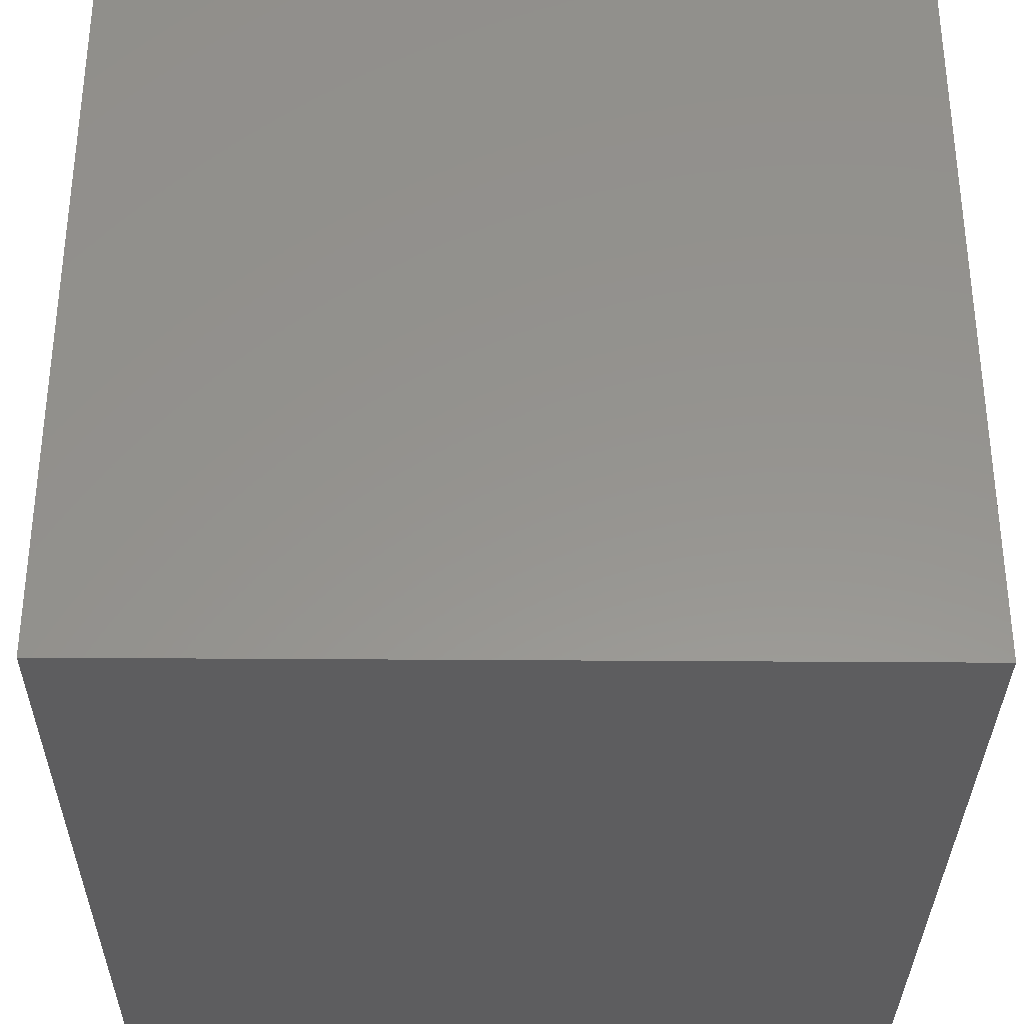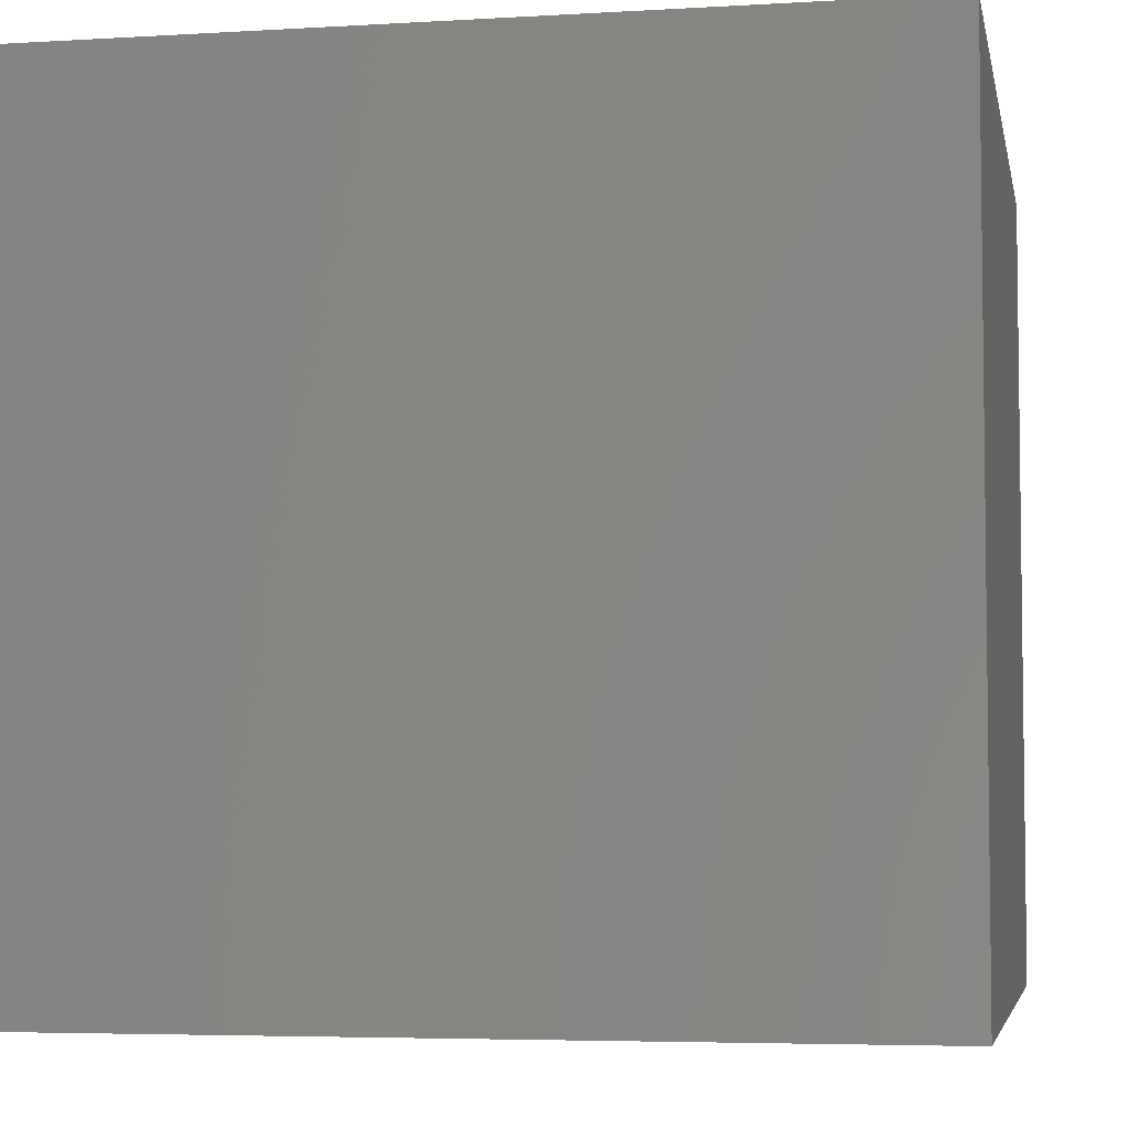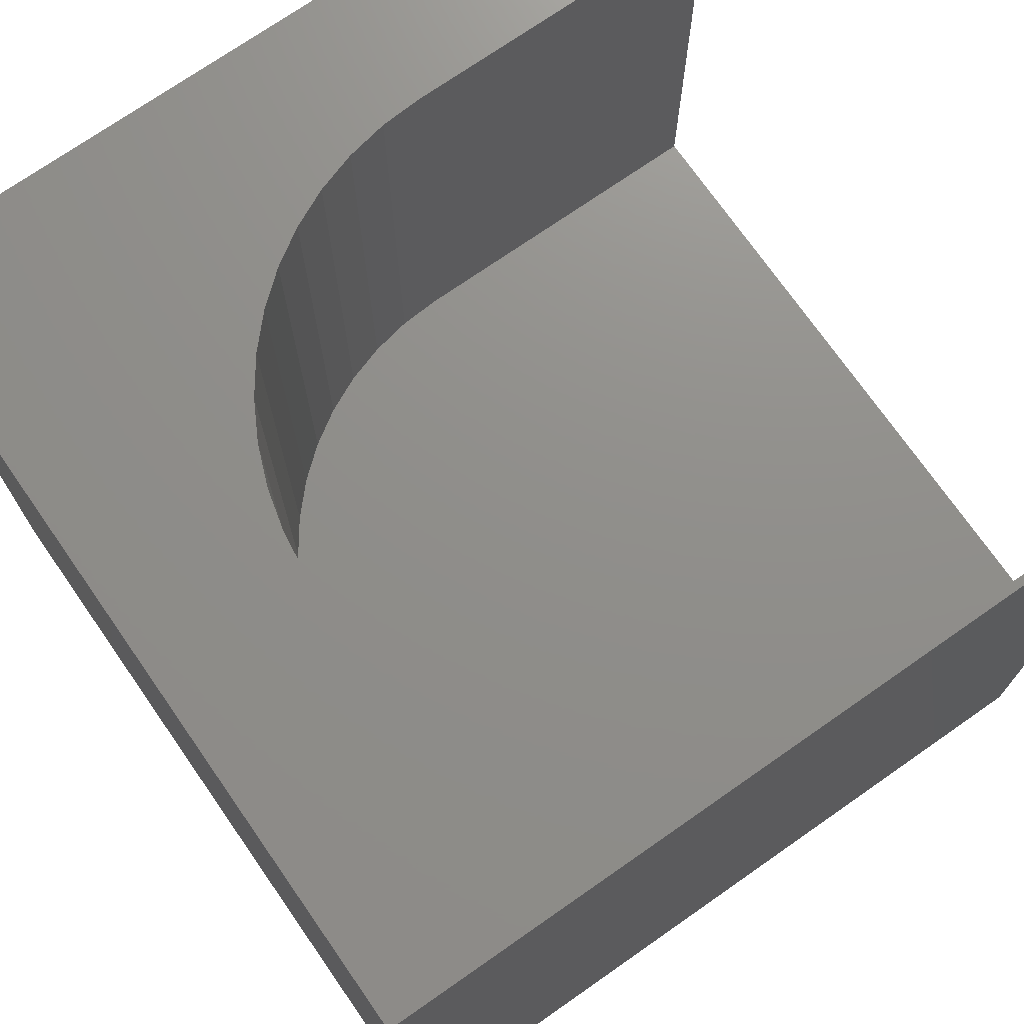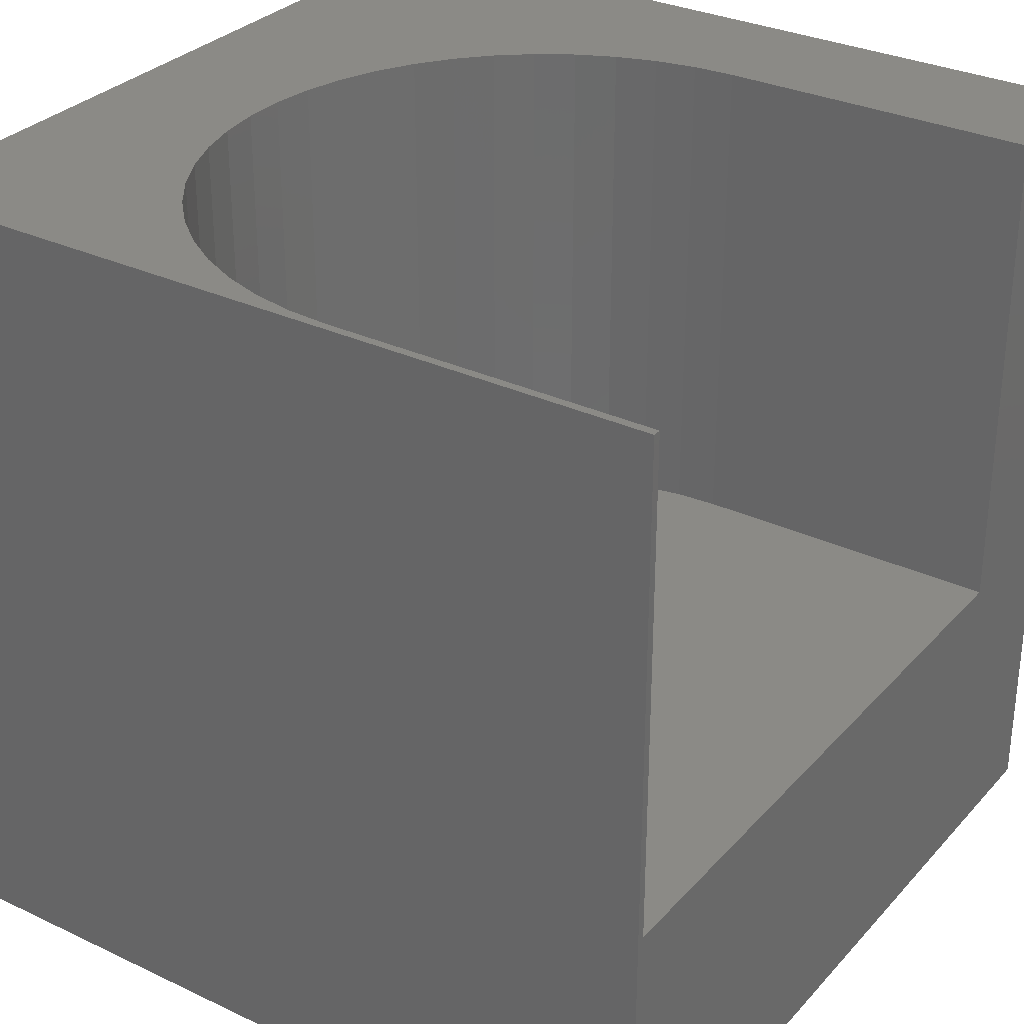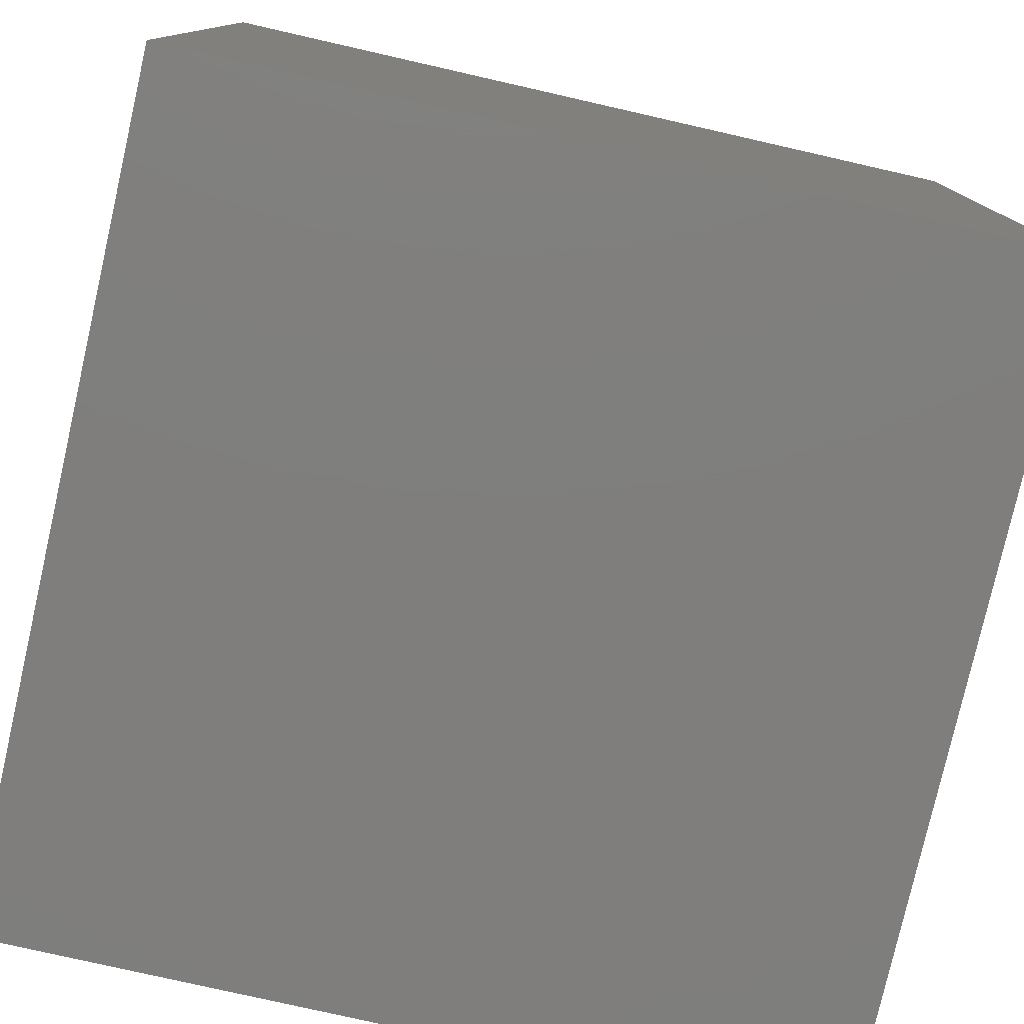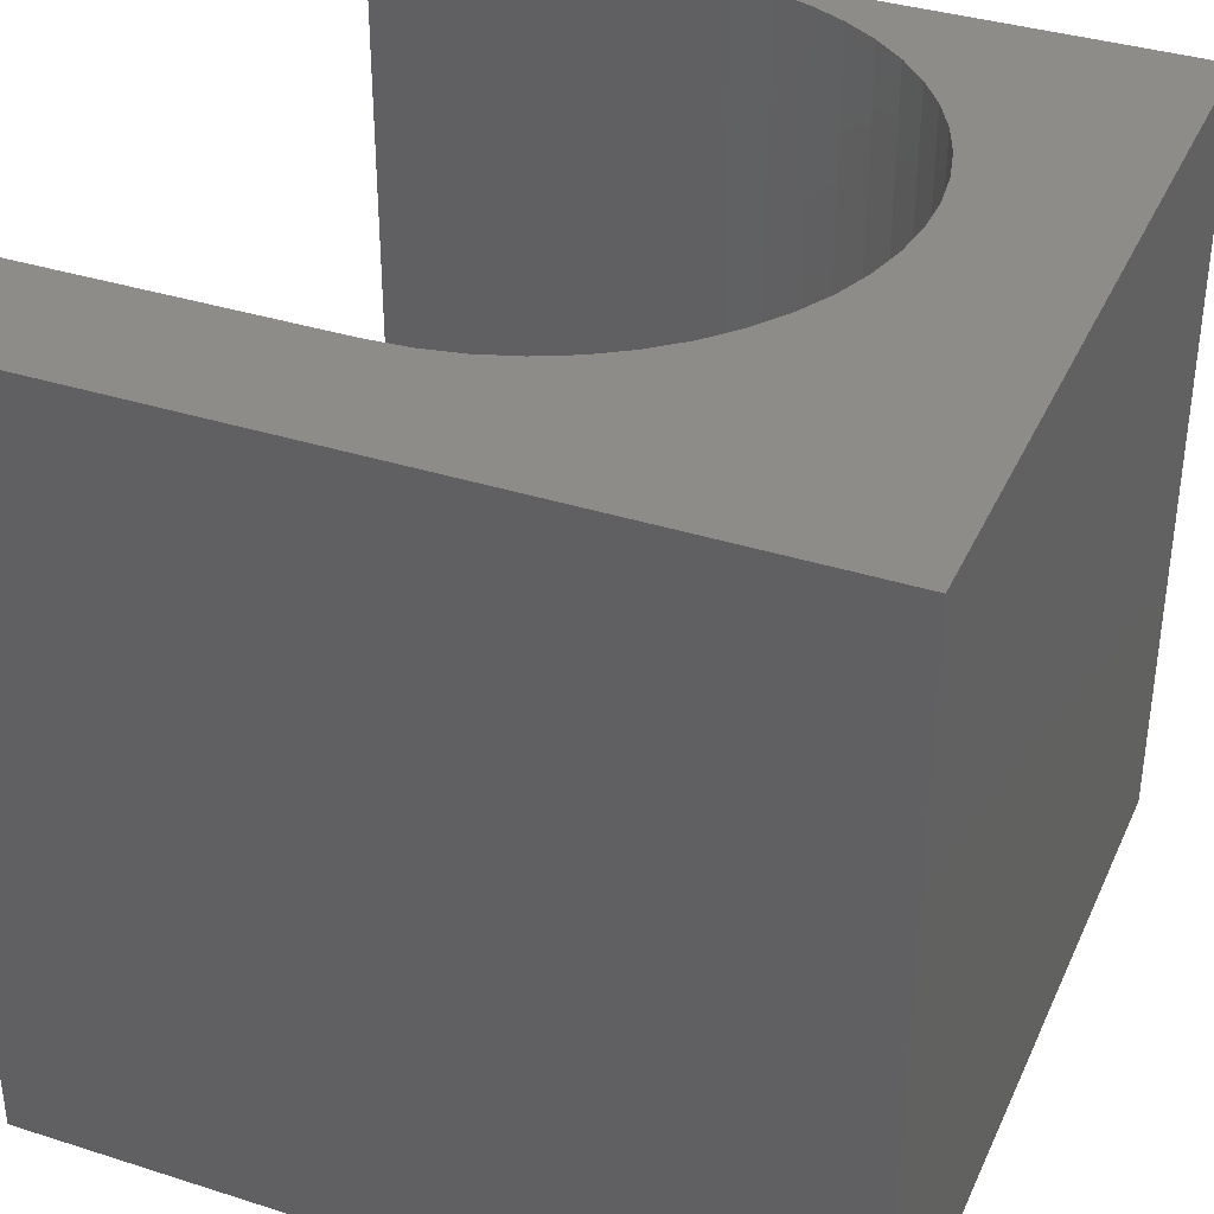
<metadata>
{"format":"stl","ext":"stl","renderer":"f3d","projection":"perspective","resolution":1024,"background":"white","views":[{"elev":-32.9,"azim":179.4,"up":"+Y"},{"elev":-4.9,"azim":100.8,"up":"+Y"},{"elev":73.1,"azim":55.1,"up":"+Z"},{"elev":30.9,"azim":124.1,"up":"+Z"},{"elev":-78.5,"azim":-12.8,"up":"+Z"},{"elev":36.7,"azim":-67.6,"up":"+Z"}]}
</metadata>
<code>
# stl→obj: 64 verts, 124 faces
v 0 10 10
v 0 10 0
v 0 0 10
v 0 0 0
v 9.868 5.532 10
v 9.772 5.026 10
v 10 0 10
v 9.613 4.536 10
v 9.394 4.071 10
v 9.901 6.046 10
v 10 10 10
v 9.901 10 10
v 5.032 2.018 10
v 4.533 2.146 10
v 4.055 2.336 10
v 3.603 2.584 10
v 3.187 2.887 10
v 2.812 3.239 10
v 2.483 3.636 10
v 2.207 4.071 10
v 1.988 4.536 10
v 1.829 5.026 10
v 1.733 5.532 10
v 1.7 6.046 10
v 1.7 10 10
v 9.118 3.636 10
v 8.789 3.239 10
v 8.414 2.887 10
v 7.997 2.584 10
v 7.546 2.336 10
v 7.068 2.146 10
v 6.569 2.018 10
v 6.058 1.954 10
v 5.543 1.954 10
v 10 10 0
v 10 0 0
v 9.901 10 3.843
v 1.7 10 3.843
v 9.901 6.046 3.843
v 1.7 6.046 3.843
v 6.058 1.954 3.843
v 6.569 2.018 3.843
v 2.483 3.636 3.843
v 8.414 2.887 3.843
v 8.789 3.239 3.843
v 9.613 4.536 3.843
v 9.772 5.026 3.843
v 9.868 5.532 3.843
v 7.997 2.584 3.843
v 1.733 5.532 3.843
v 1.829 5.026 3.843
v 1.988 4.536 3.843
v 2.207 4.071 3.843
v 2.812 3.239 3.843
v 3.187 2.887 3.843
v 5.032 2.018 3.843
v 7.068 2.146 3.843
v 7.546 2.336 3.843
v 9.118 3.636 3.843
v 9.394 4.071 3.843
v 5.543 1.954 3.843
v 3.603 2.584 3.843
v 4.055 2.336 3.843
v 4.533 2.146 3.843
f 1 2 3
f 3 2 4
f 5 6 7
f 7 6 8
f 7 8 9
f 5 7 10
f 10 7 11
f 10 11 12
f 13 14 3
f 3 14 15
f 15 16 3
f 3 16 17
f 3 17 18
f 18 19 3
f 3 19 20
f 3 20 21
f 21 22 3
f 3 22 23
f 3 23 1
f 1 23 24
f 1 24 25
f 9 26 7
f 7 26 27
f 7 27 28
f 28 29 7
f 7 29 30
f 7 30 31
f 31 32 7
f 7 32 33
f 7 33 3
f 3 33 34
f 3 34 13
f 35 11 36
f 36 11 7
f 2 35 4
f 4 35 36
f 12 11 37
f 37 11 35
f 37 35 38
f 38 35 2
f 38 2 25
f 25 2 1
f 36 7 4
f 4 7 3
f 37 38 39
f 39 38 40
f 41 42 43
f 44 45 40
f 46 47 40
f 40 47 48
f 40 48 39
f 44 40 49
f 49 40 50
f 49 50 51
f 51 52 49
f 49 52 53
f 49 53 43
f 54 55 56
f 42 57 43
f 43 57 58
f 43 58 49
f 45 59 40
f 40 59 60
f 40 60 46
f 54 56 43
f 43 56 61
f 43 61 41
f 55 62 56
f 56 62 63
f 56 63 64
f 37 39 12
f 12 39 10
f 40 24 23
f 40 23 50
f 50 23 22
f 50 22 51
f 51 22 21
f 51 21 52
f 52 21 20
f 52 20 53
f 53 20 19
f 53 19 43
f 43 19 18
f 43 18 54
f 54 18 17
f 54 17 55
f 55 17 16
f 55 16 62
f 62 16 15
f 62 15 63
f 63 15 14
f 63 14 64
f 64 14 13
f 64 13 56
f 56 13 34
f 56 34 61
f 61 34 33
f 61 33 41
f 41 33 32
f 41 32 42
f 42 32 31
f 42 31 57
f 57 31 30
f 57 30 58
f 58 30 29
f 58 29 49
f 49 29 28
f 49 28 44
f 44 28 27
f 44 27 45
f 45 27 26
f 45 26 59
f 59 26 9
f 59 9 60
f 60 9 8
f 60 8 46
f 46 8 6
f 46 6 47
f 47 6 5
f 47 5 48
f 48 5 10
f 48 10 39
f 40 38 24
f 24 38 25

</code>
